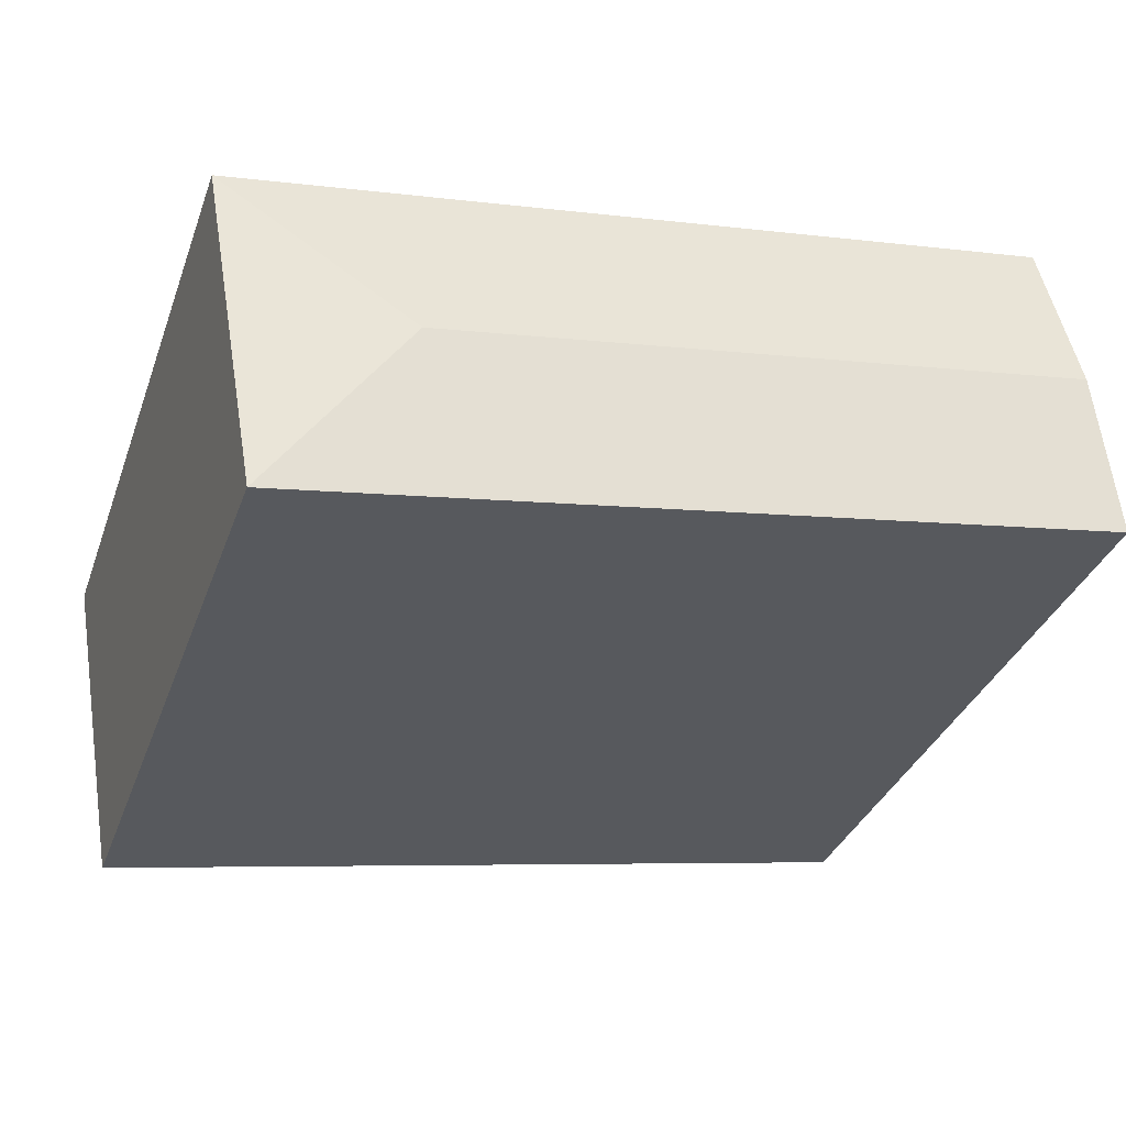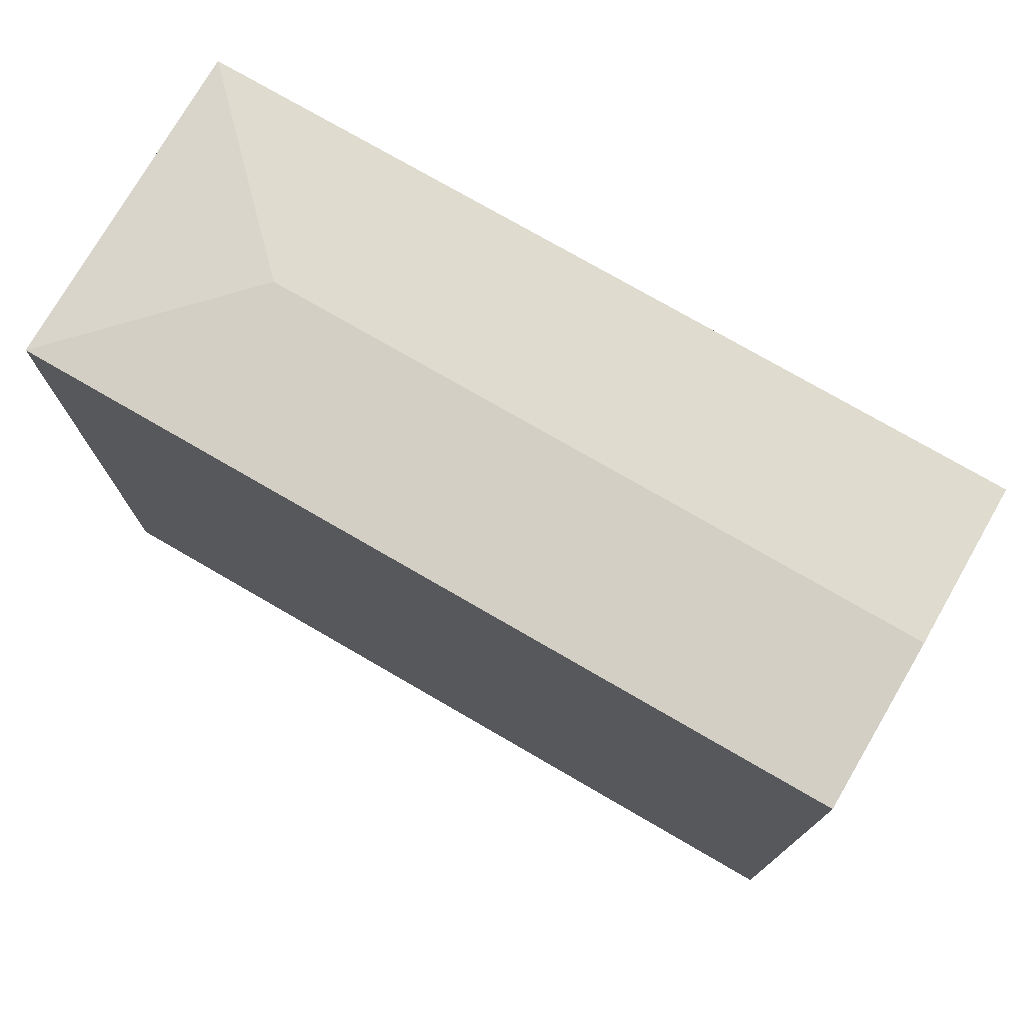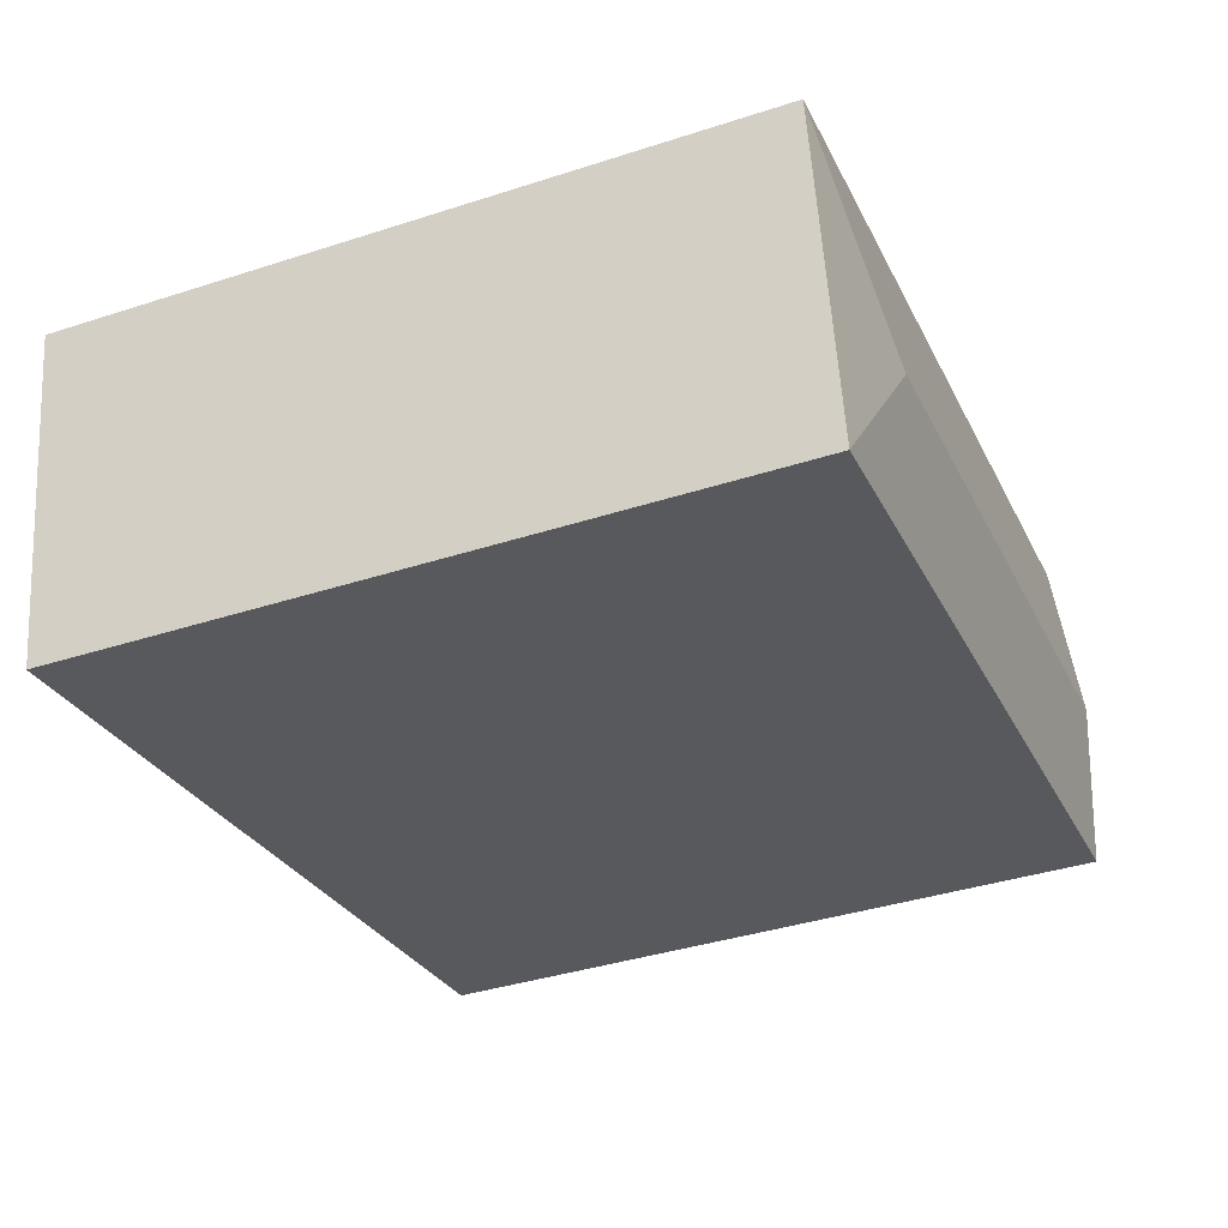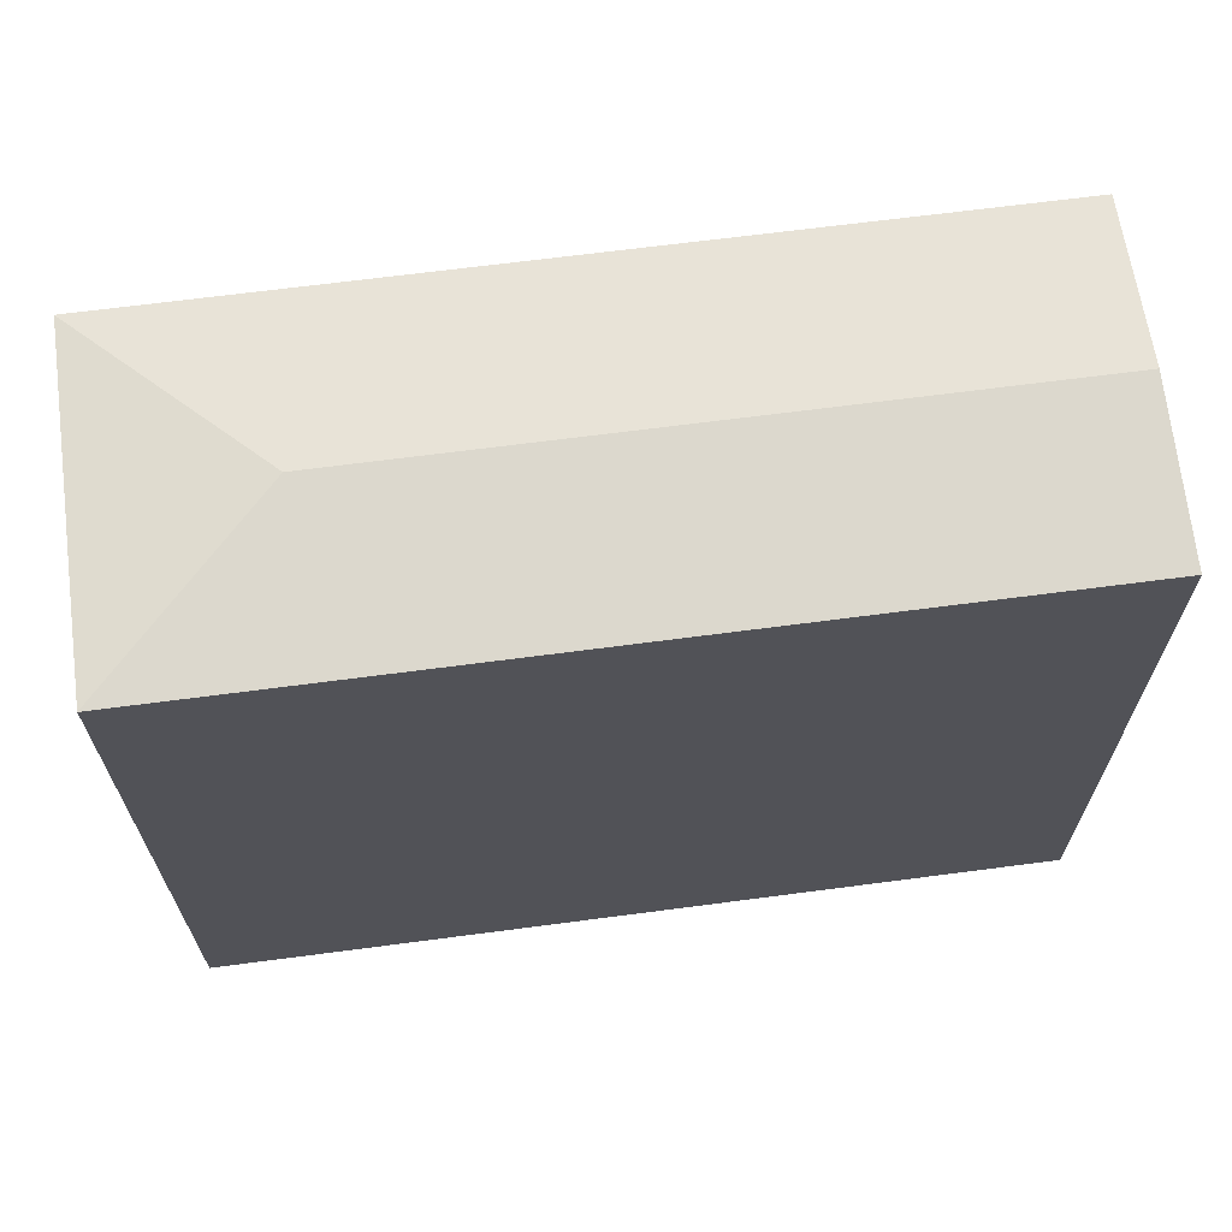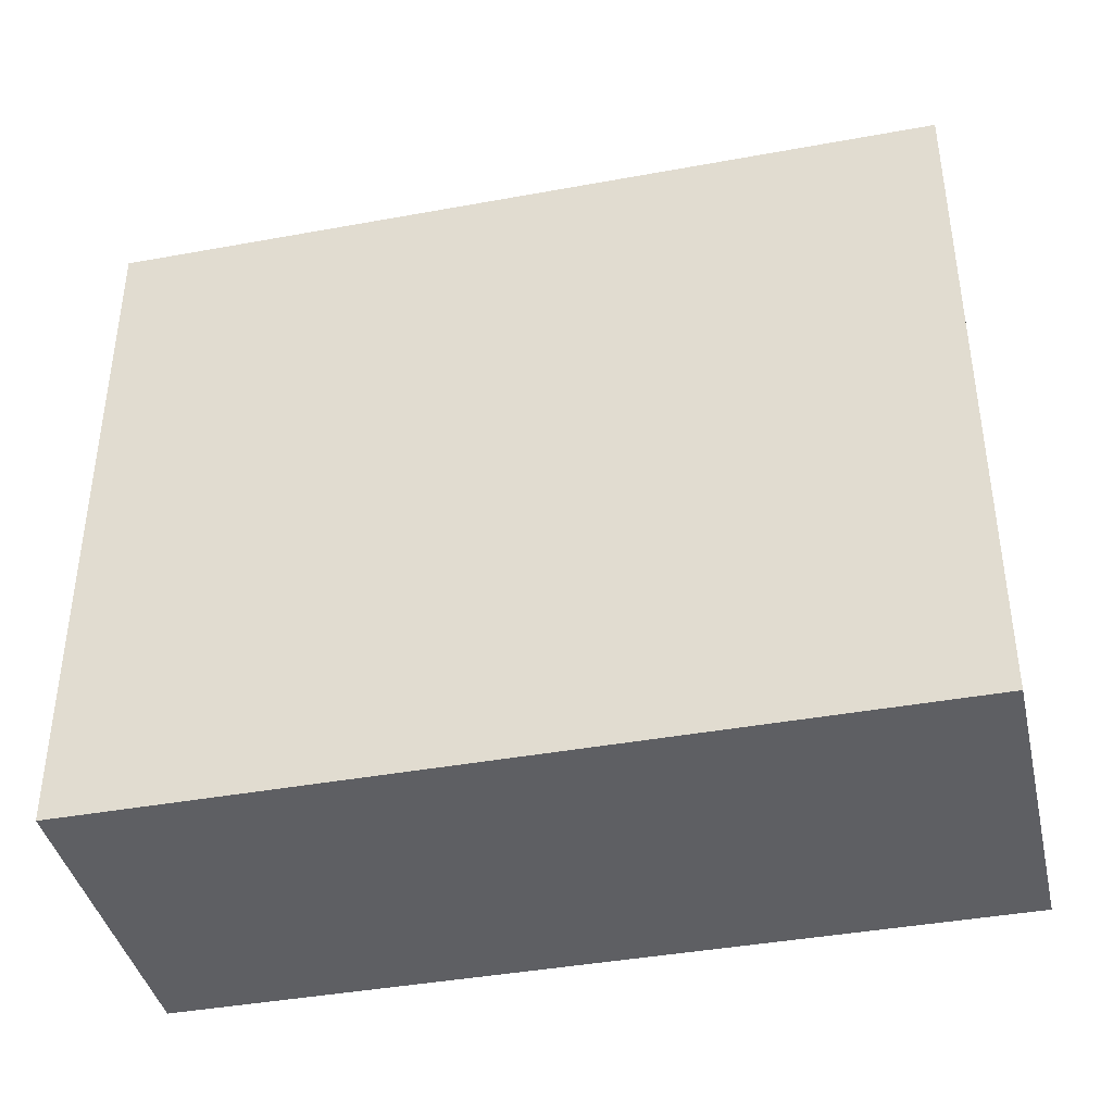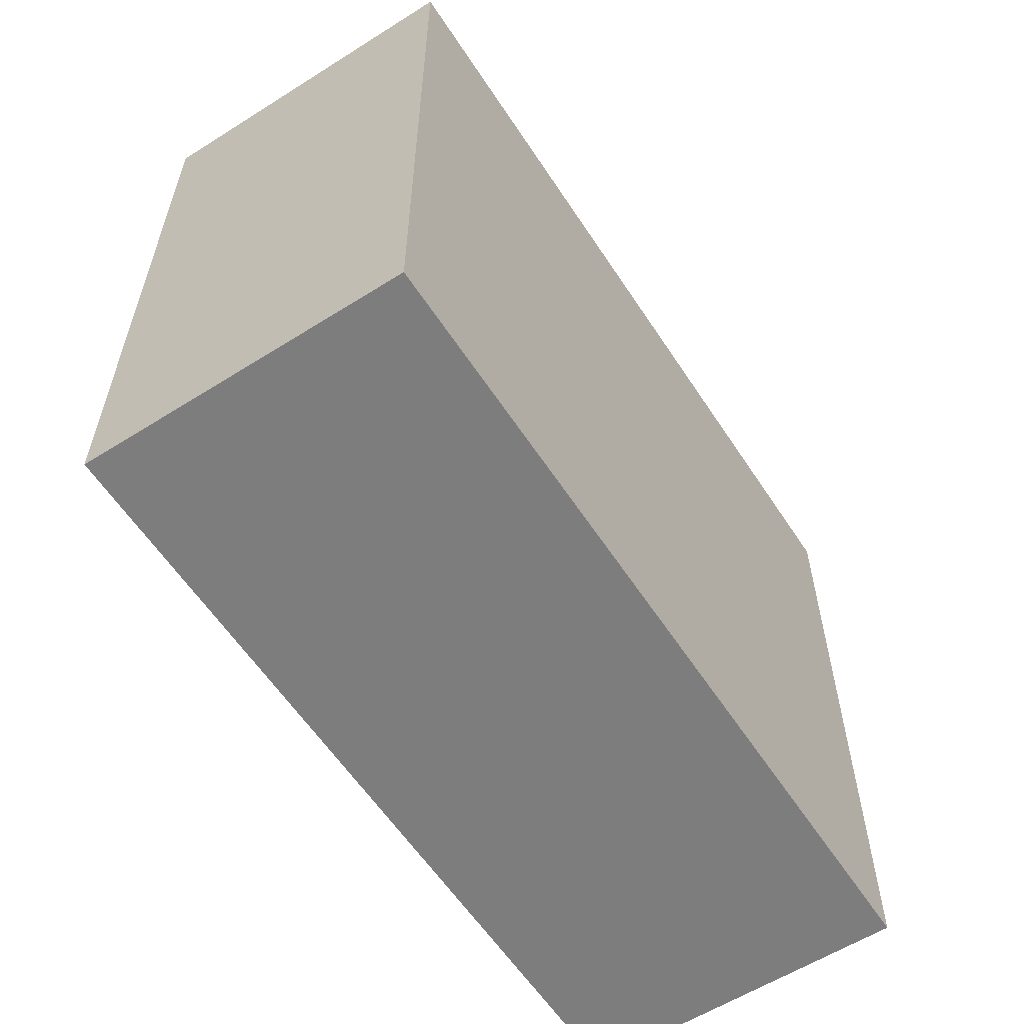
<metadata>
{"format":"obj","ext":"obj","renderer":"f3d","projection":"perspective","resolution":1024,"background":"white","views":[{"elev":-34.8,"azim":161.3,"up":"+Z"},{"elev":75.7,"azim":-140.0,"up":"+Y"},{"elev":-38.8,"azim":112.1,"up":"+Z"},{"elev":67.2,"azim":-177.6,"up":"+Y"},{"elev":-40.5,"azim":-157.4,"up":"+Y"},{"elev":-59.2,"azim":132.9,"up":"+Y"}]}
</metadata>
<code>
v  20.31 21.04 1.423
v  1.687 20.56 9.642
v  25.98 20.56 5.413
v  0.844 21.04 4.825
v  24.3 20.56 -4.245
v  0 20.56 1.259e-15
v  24.3 2.599e-16 -4.245
v  0 0 0
v  1.687 -5.904e-16 9.642
v  0.844 -2.954e-16 4.825
v  25.98 -3.315e-16 5.413
g defaultobject
f 1 2 3
f 2 1 4
f 1 3 5
f 4 5 6
f 5 4 1
f 7 6 5
f 6 7 8
f 8 4 6
f 4 8 2
f 2 8 9
f 9 8 10
f 9 3 2
f 3 9 11
f 3 7 5
f 7 3 11
f 11 8 7
f 8 11 9
f 8 9 10

</code>
